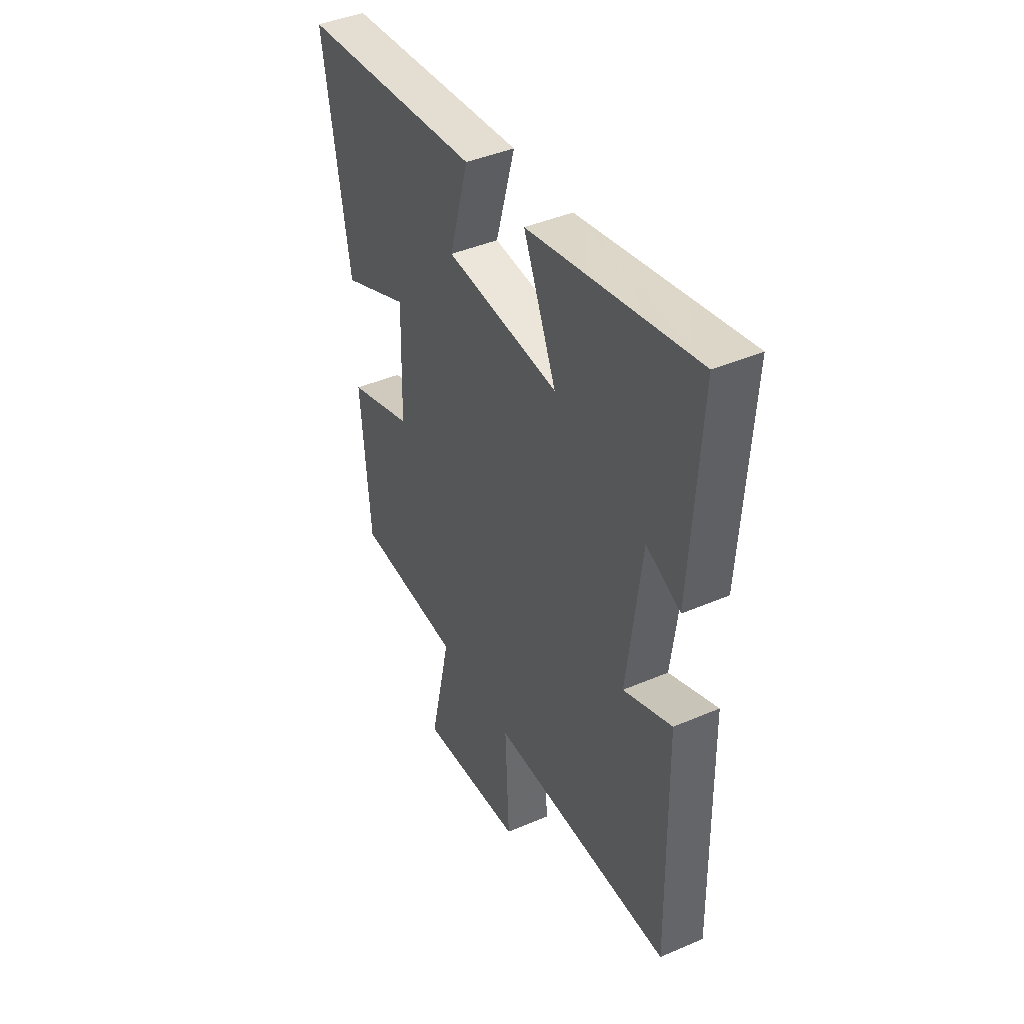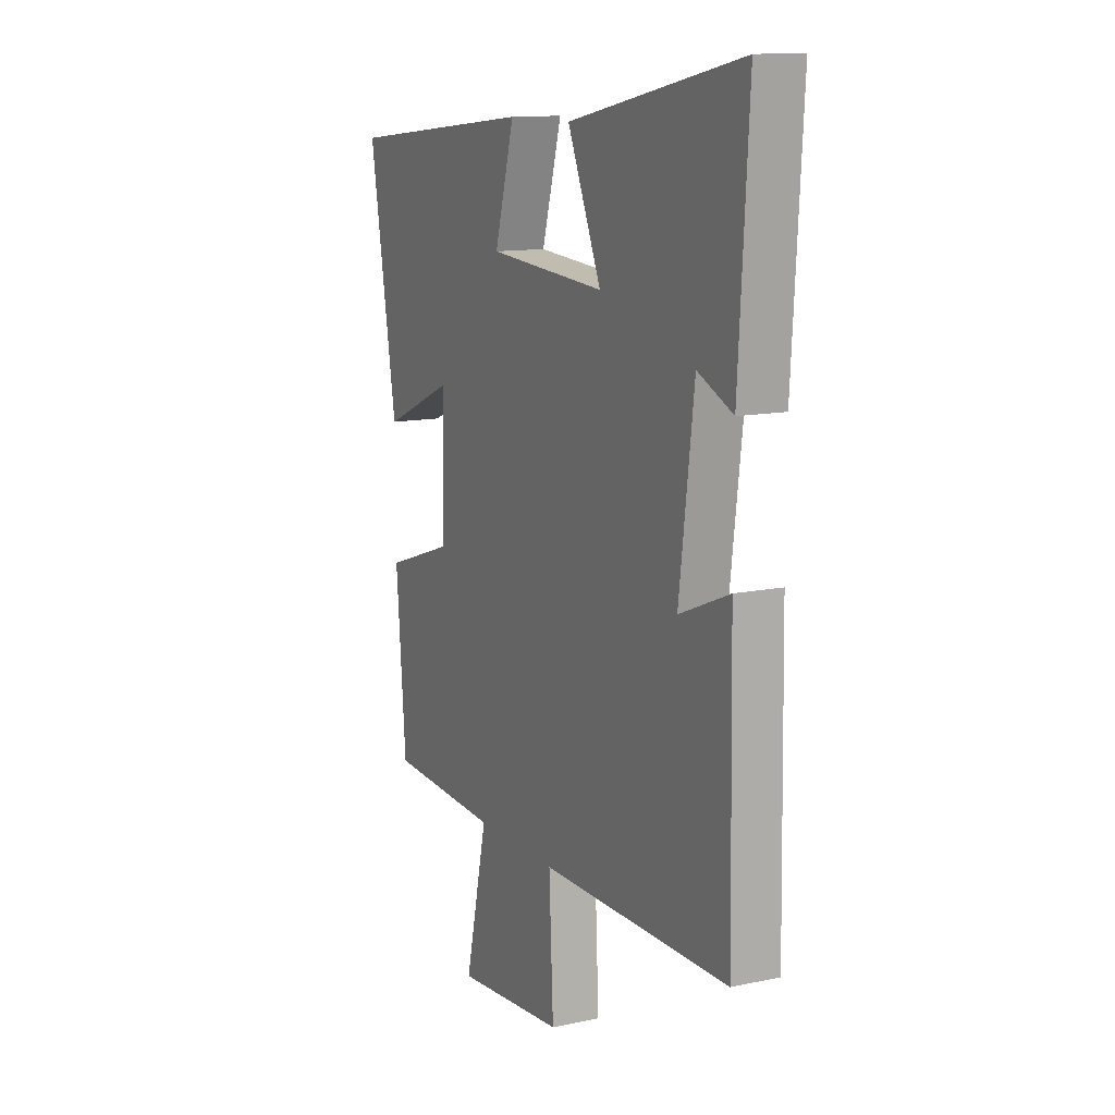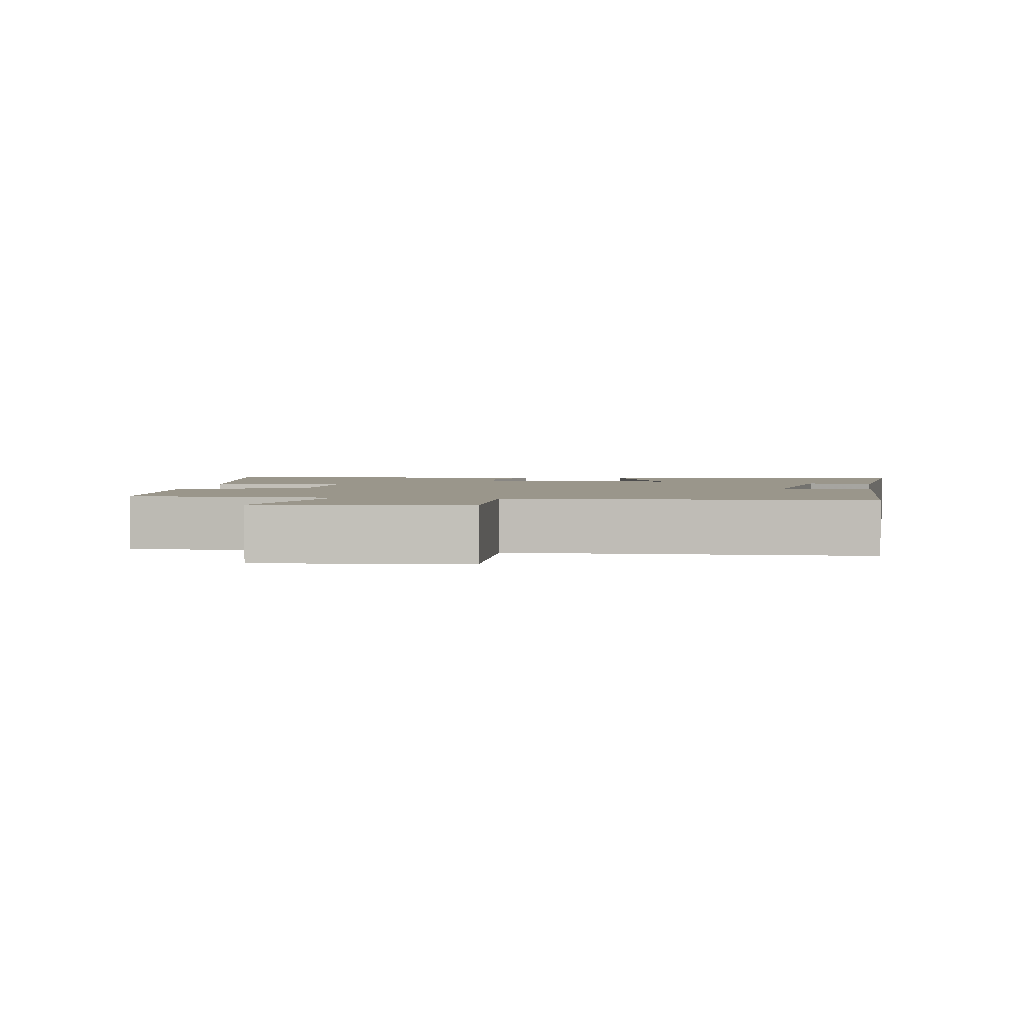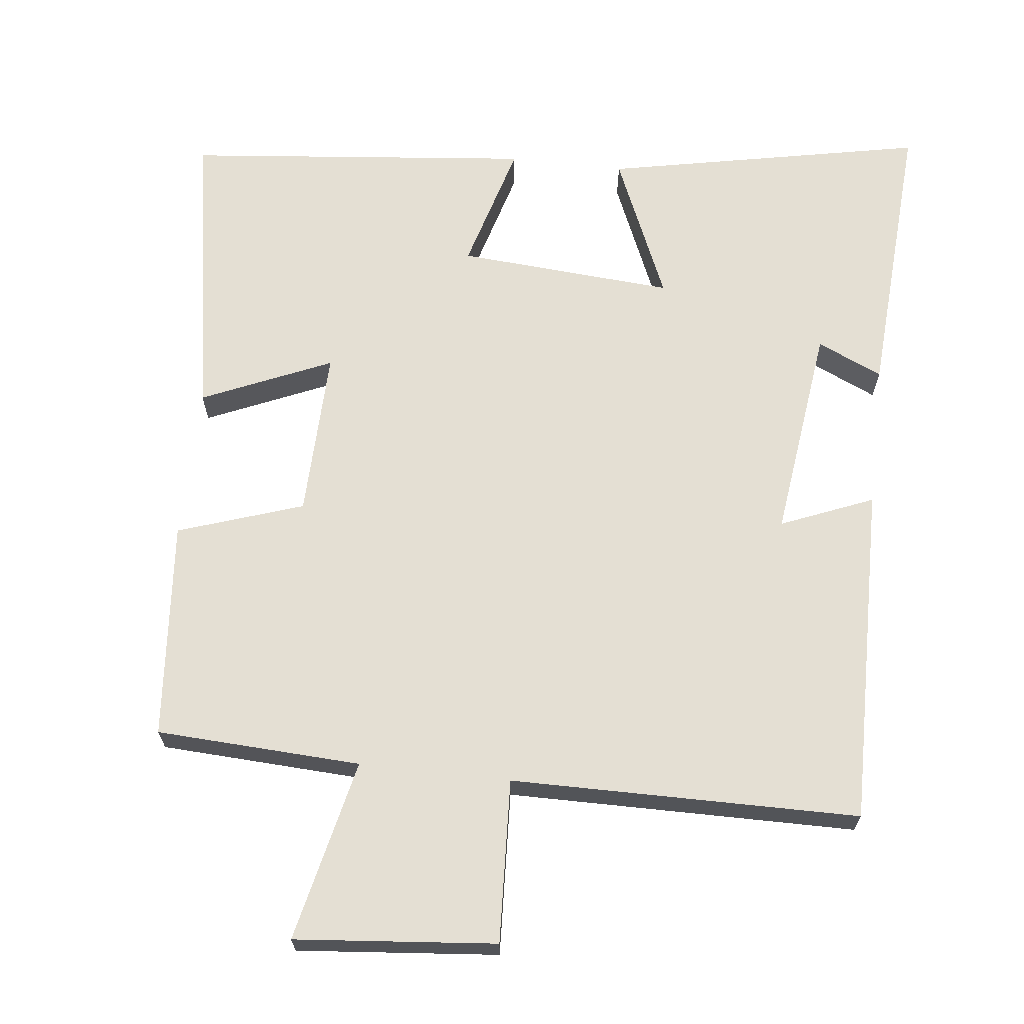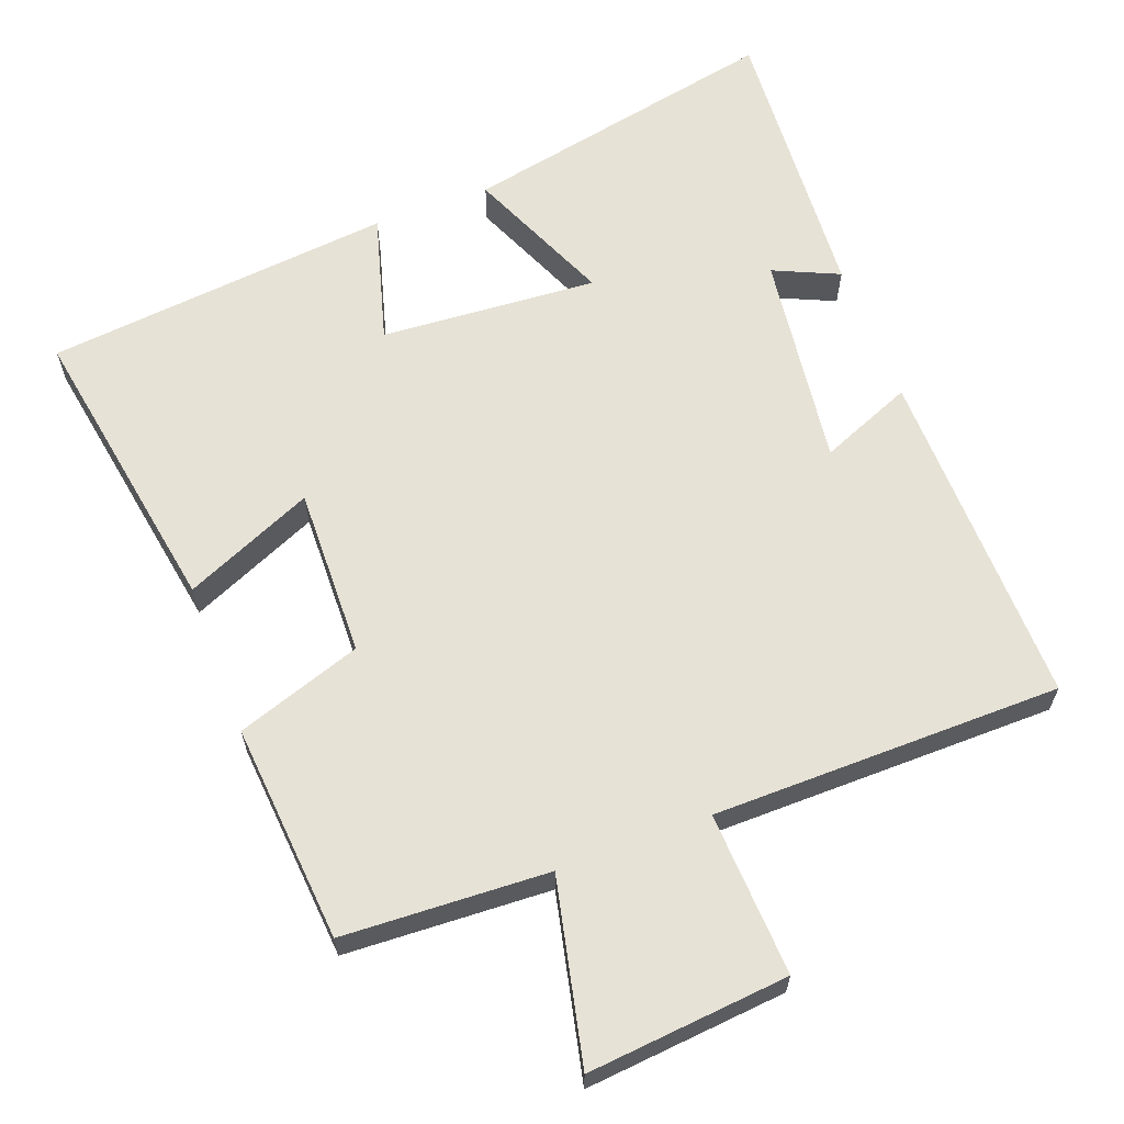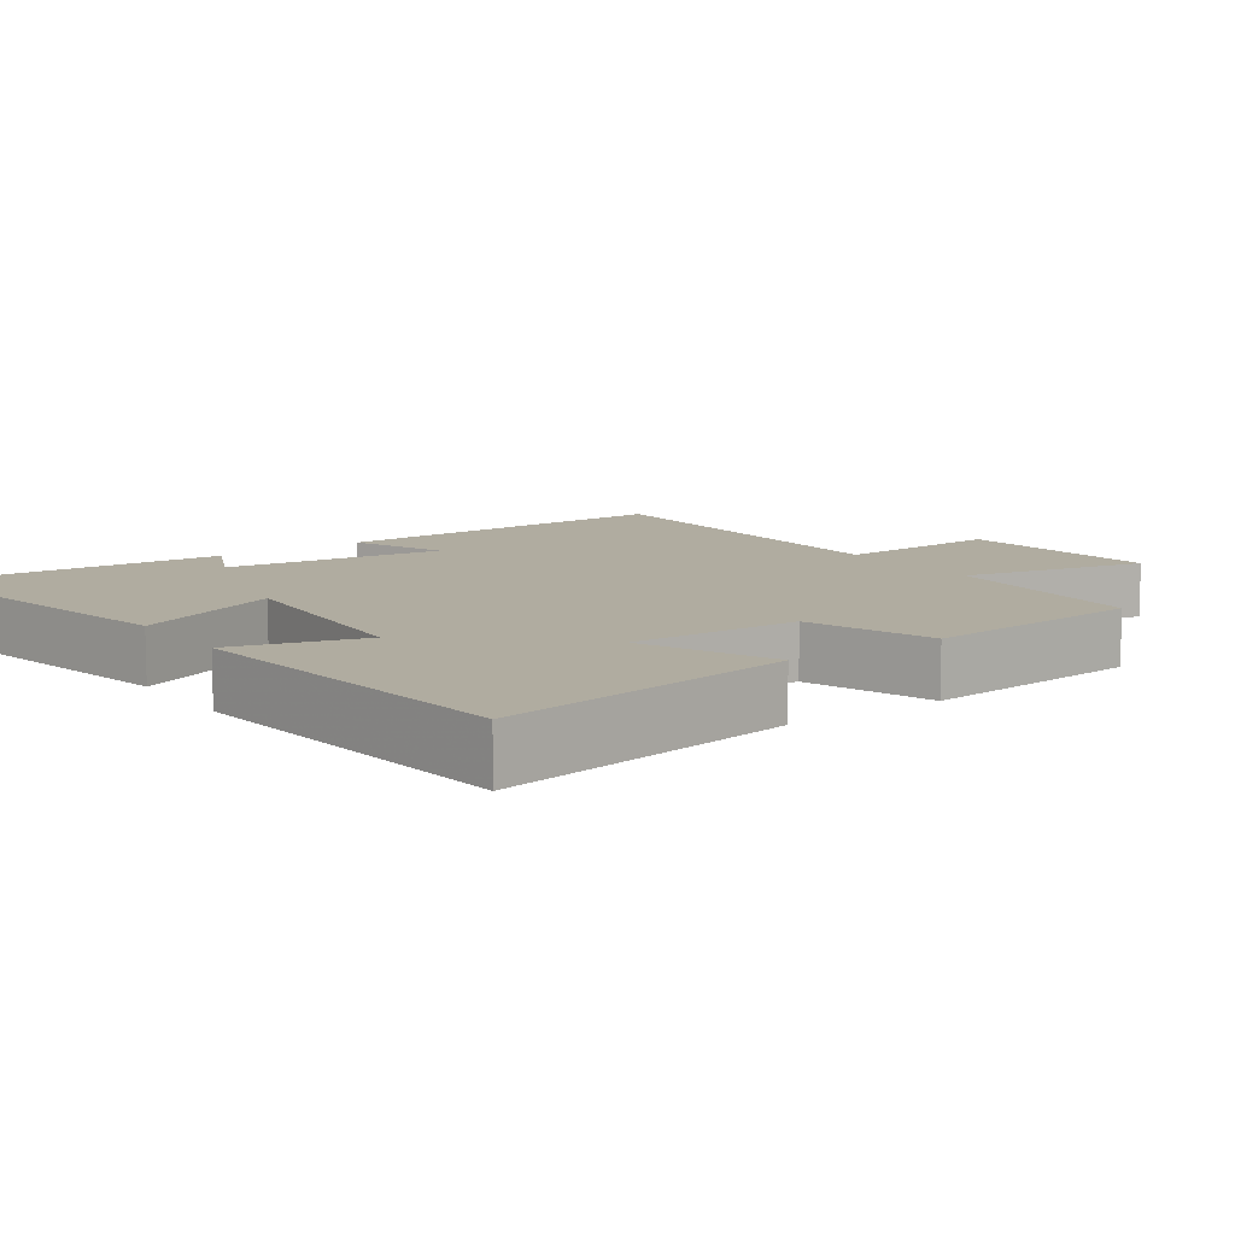
<metadata>
{"format":"obj","ext":"obj","renderer":"f3d","projection":"perspective","resolution":1024,"background":"white","views":[{"elev":42.4,"azim":-117.2,"up":"+Z"},{"elev":12.4,"azim":-116.4,"up":"+Z"},{"elev":2.4,"azim":-171.5,"up":"+Y"},{"elev":66.8,"azim":-173.5,"up":"+Y"},{"elev":63.3,"azim":159.4,"up":"+Y"},{"elev":10.0,"azim":54.7,"up":"+Y"}]}
</metadata>
<code>
v 0.57 0.07 0.451
v 0.5 0.07 0.035
v 0.319 0.07 0.114
v 0.325 0.07 -0.122
v 0.5 0.07 -0.181
v 0.475 0.07 -0.486
v 0.189 0.07 -0.5
v 0.246 0.07 -0.754
v -0.034 0.07 -0.728
v -0.023 0.07 -0.5
v -0.509 0.07 -0.496
v -0.5 0.07 -0.018
v -0.371 0.07 -0.071
v -0.409 0.07 0.229
v -0.5 0.07 0.188
v -0.525 0.07 0.59
v -0.079 0.07 0.5
v -0.166 0.07 0.298
v 0.136 0.07 0.32
v 0.085 0.07 0.5
v 0.57 0 0.451
v 0.5 0 0.035
v 0.319 0 0.114
v 0.325 0 -0.122
v 0.5 0 -0.181
v 0.475 0 -0.486
v 0.189 0 -0.5
v 0.246 0 -0.754
v -0.034 0 -0.728
v -0.023 0 -0.5
v -0.509 0 -0.496
v -0.5 0 -0.018
v -0.371 0 -0.071
v -0.409 0 0.229
v -0.5 0 0.188
v -0.525 0 0.59
v -0.079 0 0.5
v -0.166 0 0.298
v 0.136 0 0.32
v 0.085 0 0.5
f 1 2 3
f 20 1 3
f 19 20 3
f 18 19 3 4
f 16 17 18
f 16 18 4
f 14 15 16
f 14 16 4
f 13 14 4
f 10 11 12 13
f 5 6 7
f 4 5 7
f 13 4 7
f 10 13 7
f 7 8 9 10
f 23 22 21
f 23 21 40
f 23 40 39
f 24 23 39 38
f 38 37 36
f 24 38 36
f 36 35 34
f 24 36 34
f 24 34 33
f 33 32 31 30
f 27 26 25
f 27 25 24
f 27 24 33
f 27 33 30
f 30 29 28 27
f 1 21 22 2
f 2 22 23 3
f 3 23 24 4
f 4 24 25 5
f 5 25 26 6
f 6 26 27 7
f 7 27 28 8
f 8 28 29 9
f 9 29 30 10
f 10 30 31 11
f 11 31 32 12
f 12 32 33 13
f 13 33 34 14
f 14 34 35 15
f 15 35 36 16
f 16 36 37 17
f 17 37 38 18
f 18 38 39 19
f 19 39 40 20
f 20 40 21 1

</code>
